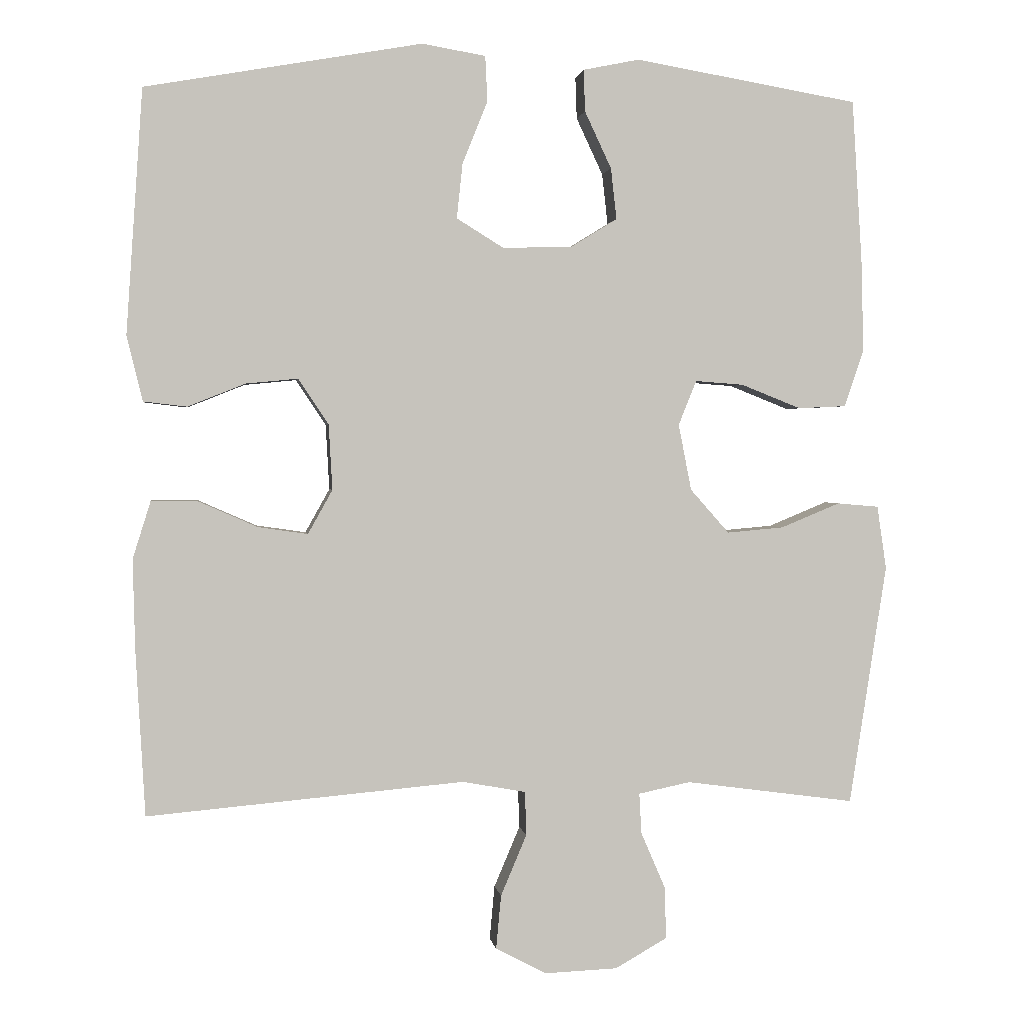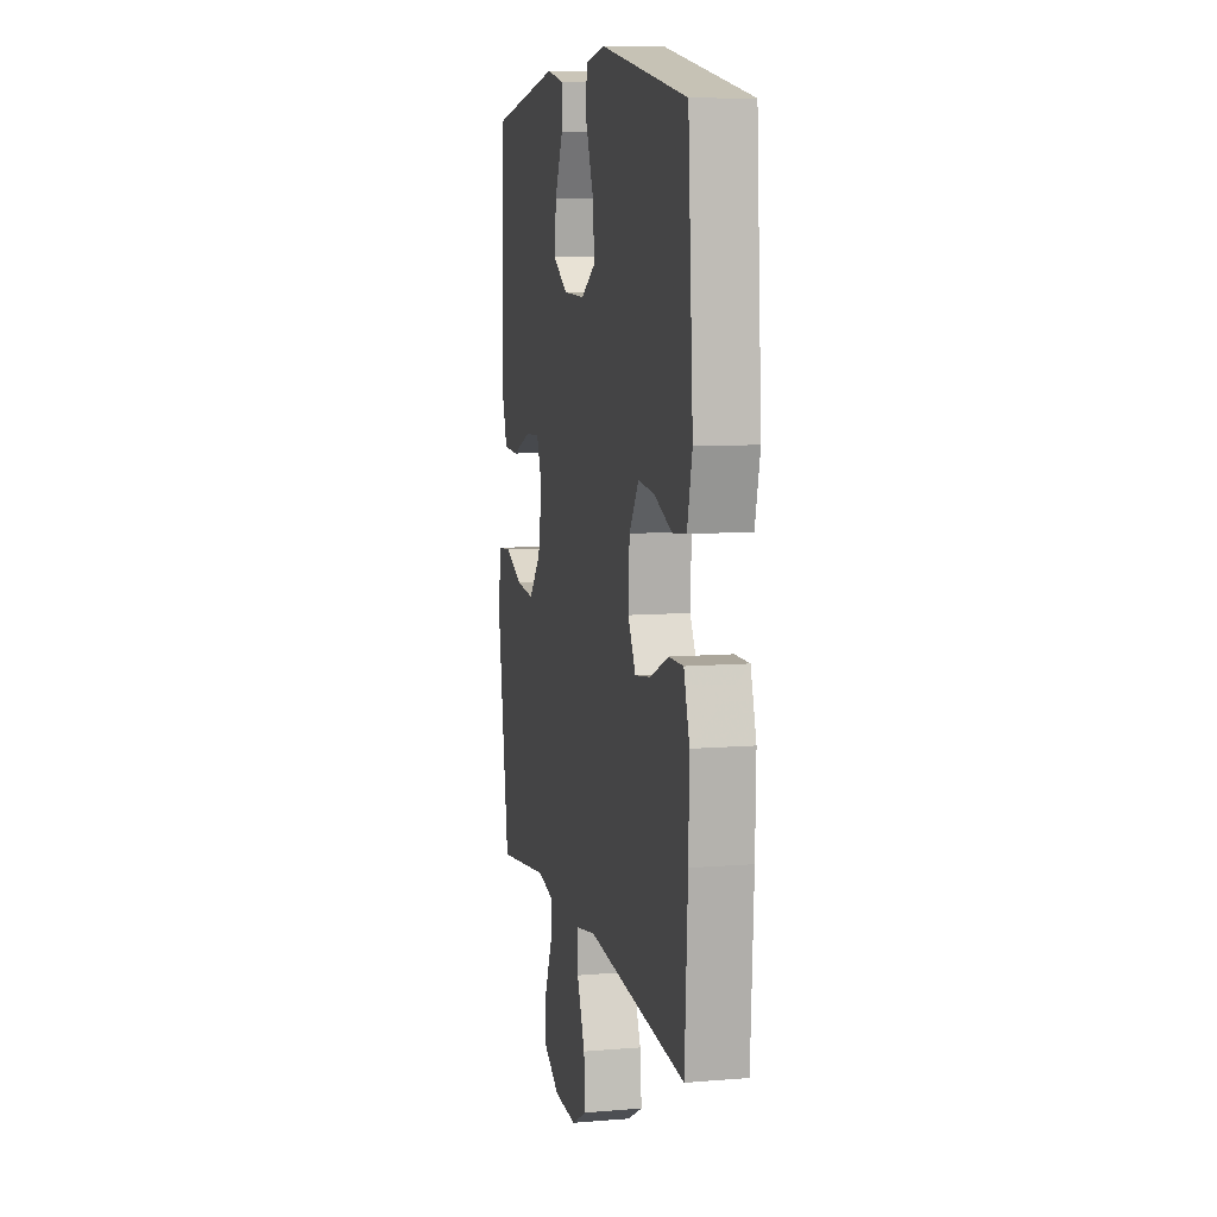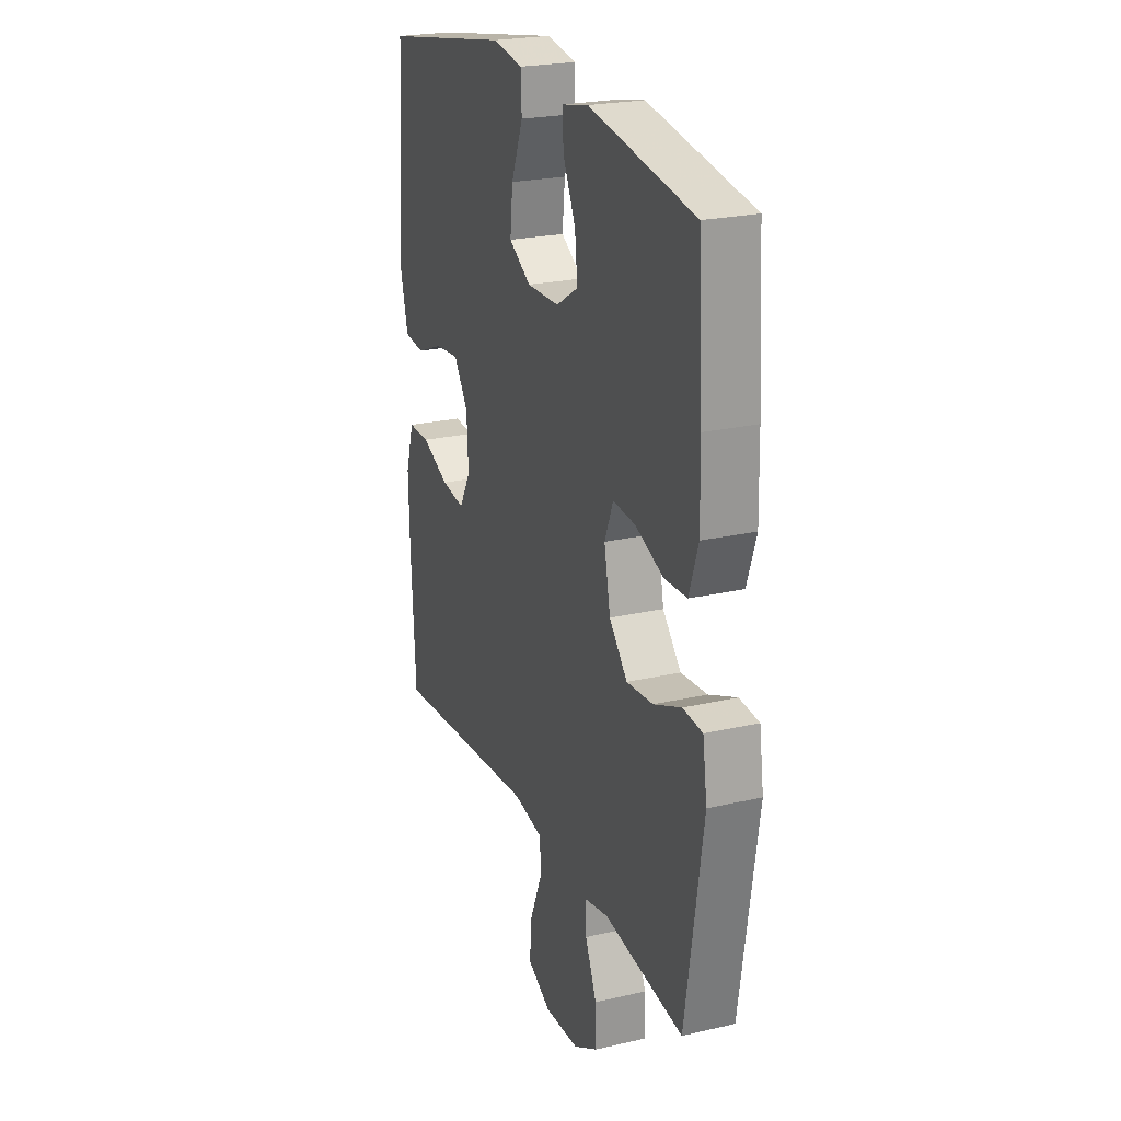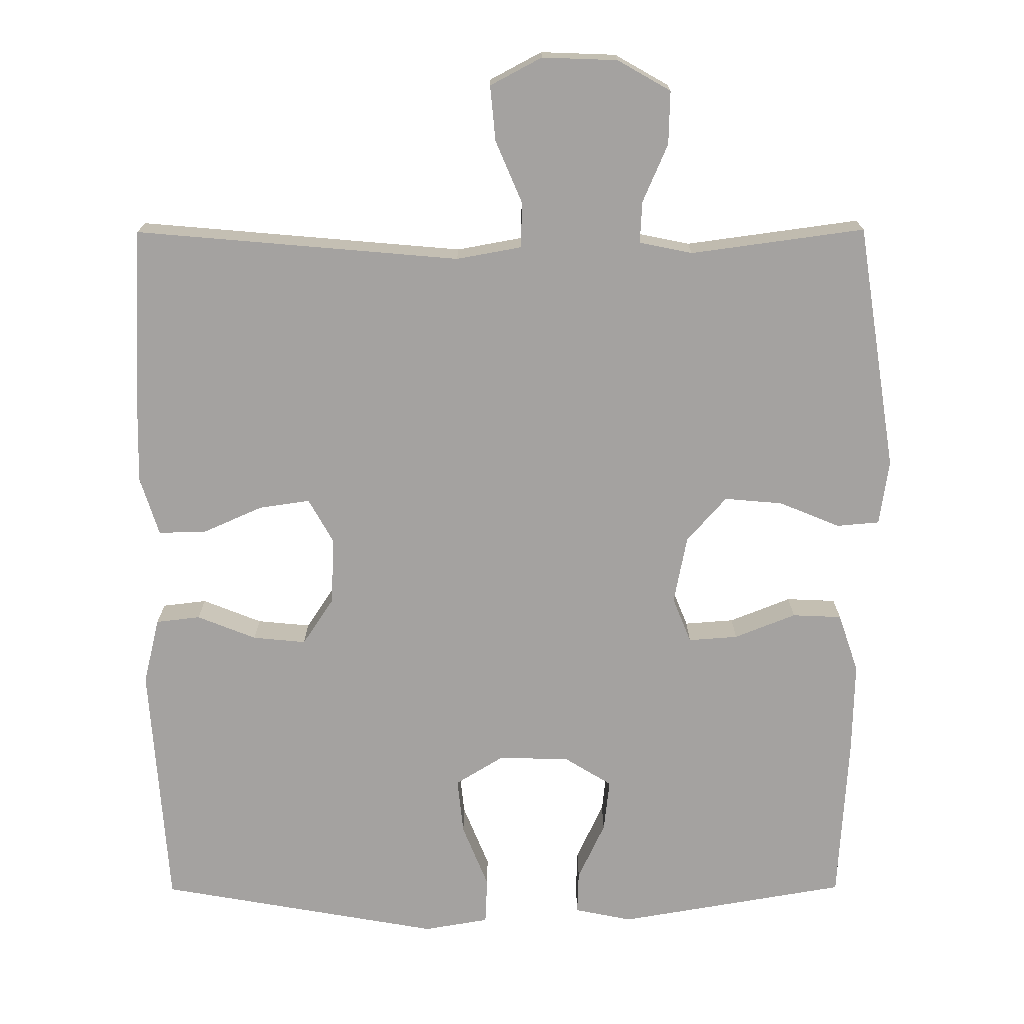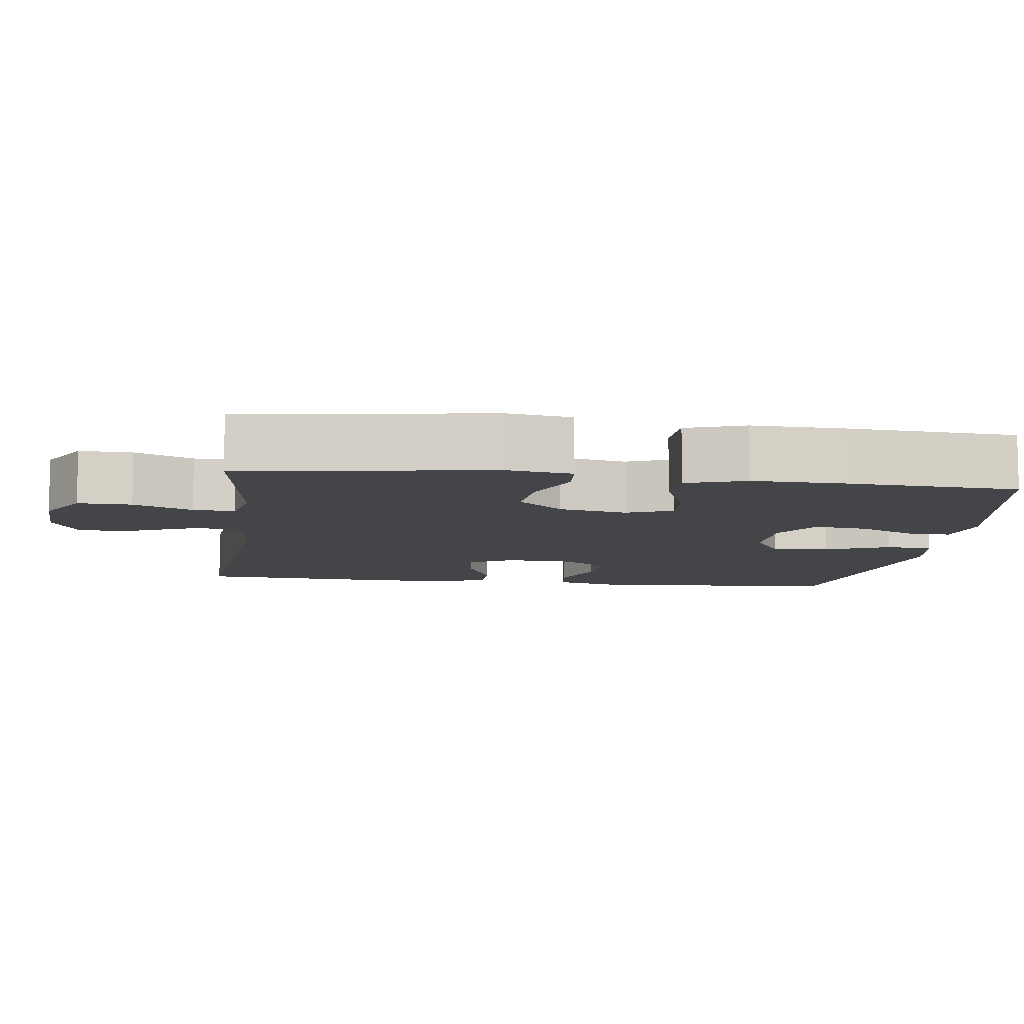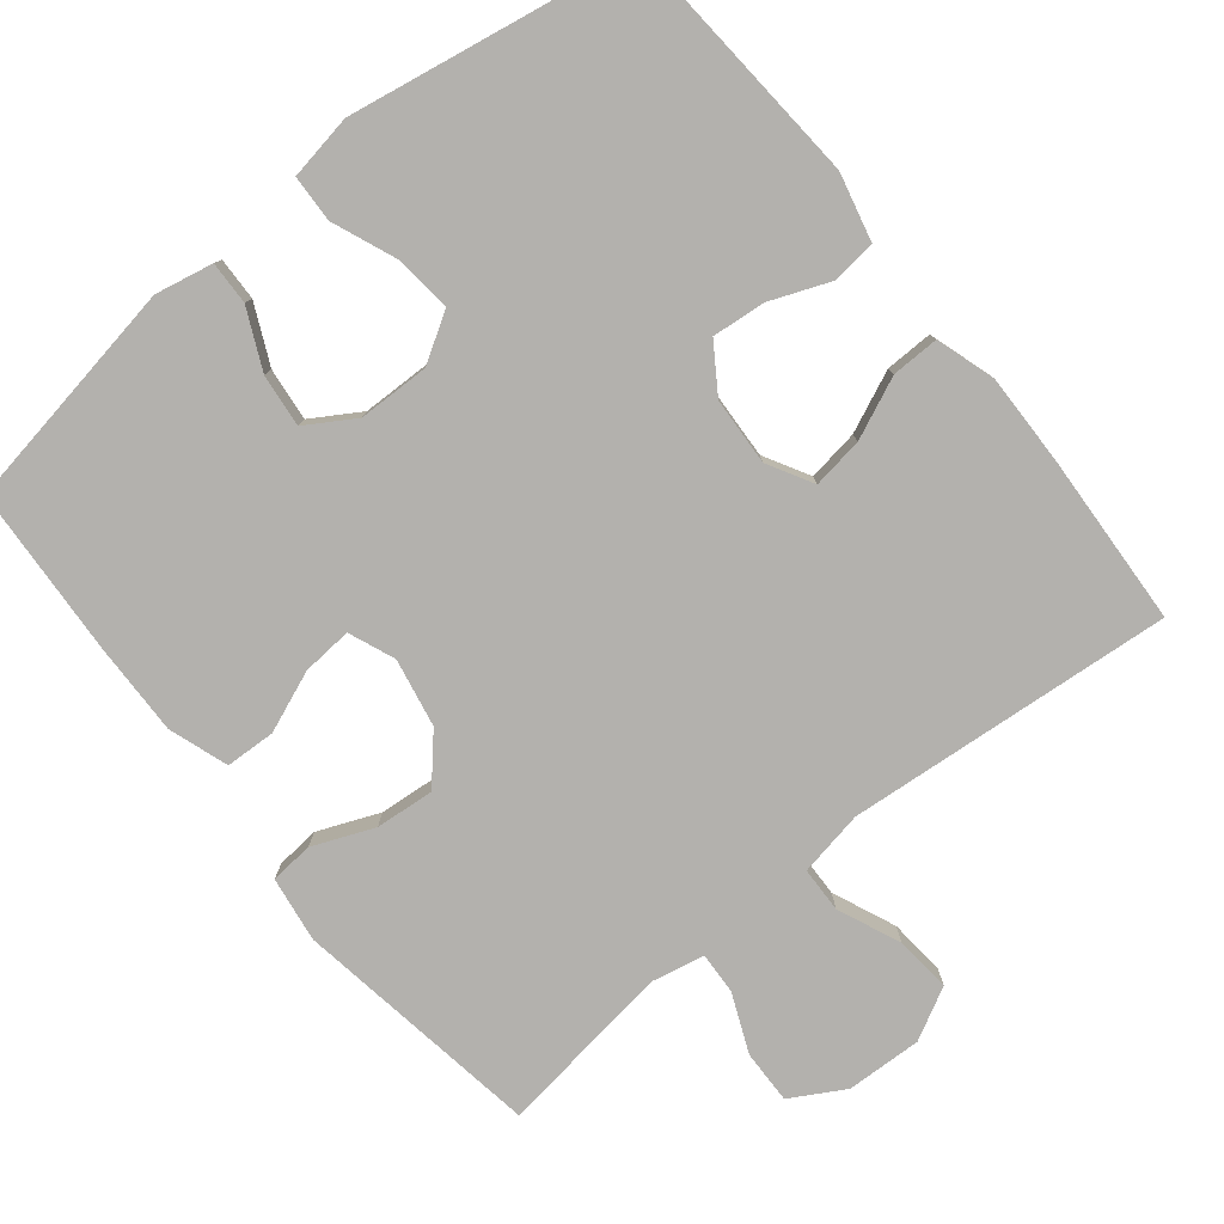
<metadata>
{"format":"obj","ext":"obj","renderer":"f3d","projection":"perspective","resolution":1024,"background":"white","views":[{"elev":1.6,"azim":172.0,"up":"+Z"},{"elev":8.8,"azim":77.4,"up":"+Z"},{"elev":23.3,"azim":-111.4,"up":"+Z"},{"elev":-72.7,"azim":-179.8,"up":"+Y"},{"elev":-9.0,"azim":-97.6,"up":"+Y"},{"elev":-79.3,"azim":39.0,"up":"+Y"}]}
</metadata>
<code>
v 0.5 0.07 -0.5
v 0.06 0.07 -0.461
v -0.028 0.07 -0.477
v -0.03 0.07 -0.538
v 0.006 0.07 -0.623
v 0.013 0.07 -0.698
v -0.057 0.07 -0.735
v -0.159 0.07 -0.731
v -0.231 0.07 -0.69
v -0.229 0.07 -0.618
v -0.195 0.07 -0.539
v -0.192 0.07 -0.483
v -0.264 0.07 -0.468
v -0.5 0.07 -0.5
v -0.552 0.07 -0.165
v -0.539 0.07 -0.077
v -0.481 0.07 -0.072
v -0.399 0.07 -0.106
v -0.32 0.07 -0.113
v -0.266 0.07 -0.052
v -0.248 0.07 0.04
v -0.273 0.07 0.102
v -0.34 0.07 0.097
v -0.423 0.07 0.064
v -0.49 0.07 0.067
v -0.517 0.07 0.147
v -0.514 0.07 0.271
v -0.5 0.07 0.5
v -0.189 0.07 0.553
v -0.111 0.07 0.537
v -0.113 0.07 0.479
v -0.15 0.07 0.4
v -0.158 0.07 0.329
v -0.093 0.07 0.289
v 0.003 0.07 0.287
v 0.068 0.07 0.327
v 0.06 0.07 0.403
v 0.025 0.07 0.49
v 0.028 0.07 0.553
v 0.116 0.07 0.568
v 0.5 0.07 0.5
v 0.523 0.07 0.161
v 0.501 0.07 0.071
v 0.441 0.07 0.064
v 0.361 0.07 0.096
v 0.289 0.07 0.103
v 0.247 0.07 0.04
v 0.242 0.07 -0.051
v 0.276 0.07 -0.112
v 0.345 0.07 -0.102
v 0.427 0.07 -0.066
v 0.491 0.07 -0.065
v 0.516 0.07 -0.145
v 0.513 0.07 -0.269
v 0.5 0 -0.5
v 0.06 0 -0.461
v -0.028 0 -0.477
v -0.03 0 -0.538
v 0.006 0 -0.623
v 0.013 0 -0.698
v -0.057 0 -0.735
v -0.159 0 -0.731
v -0.231 0 -0.69
v -0.229 0 -0.618
v -0.195 0 -0.539
v -0.192 0 -0.483
v -0.264 0 -0.468
v -0.5 0 -0.5
v -0.552 0 -0.165
v -0.539 0 -0.077
v -0.481 0 -0.072
v -0.399 0 -0.106
v -0.32 0 -0.113
v -0.266 0 -0.052
v -0.248 0 0.04
v -0.273 0 0.102
v -0.34 0 0.097
v -0.423 0 0.064
v -0.49 0 0.067
v -0.517 0 0.147
v -0.514 0 0.271
v -0.5 0 0.5
v -0.189 0 0.553
v -0.111 0 0.537
v -0.113 0 0.479
v -0.15 0 0.4
v -0.158 0 0.329
v -0.093 0 0.289
v 0.003 0 0.287
v 0.068 0 0.327
v 0.06 0 0.403
v 0.025 0 0.49
v 0.028 0 0.553
v 0.116 0 0.568
v 0.5 0 0.5
v 0.523 0 0.161
v 0.501 0 0.071
v 0.441 0 0.064
v 0.361 0 0.096
v 0.289 0 0.103
v 0.247 0 0.04
v 0.242 0 -0.051
v 0.276 0 -0.112
v 0.345 0 -0.102
v 0.427 0 -0.066
v 0.491 0 -0.065
v 0.516 0 -0.145
v 0.513 0 -0.269
f 53 54 1 2
f 50 51 52 53
f 49 50 53 2
f 48 49 2 3
f 47 48 3
f 42 43 44 45
f 42 45 46
f 41 42 46
f 40 41 46 47
f 37 38 39 40
f 36 37 40 47
f 29 30 31 32
f 29 32 33
f 28 29 33
f 27 28 33 34
f 23 24 25 26
f 22 23 26 27
f 15 16 17 18
f 13 14 15 18
f 12 13 18 19
f 8 9 10 11
f 8 11 12
f 7 8 12
f 4 5 6 7
f 3 4 7 12
f 35 36 47 3
f 22 27 34 35
f 21 22 35 3
f 3 12 19 20
f 3 20 21
f 56 55 108 107
f 107 106 105 104
f 56 107 104 103
f 57 56 103 102
f 57 102 101
f 99 98 97 96
f 100 99 96
f 100 96 95
f 101 100 95 94
f 94 93 92 91
f 101 94 91 90
f 86 85 84 83
f 87 86 83
f 87 83 82
f 88 87 82 81
f 80 79 78 77
f 81 80 77 76
f 72 71 70 69
f 72 69 68 67
f 73 72 67 66
f 65 64 63 62
f 66 65 62
f 66 62 61
f 61 60 59 58
f 66 61 58 57
f 57 101 90 89
f 89 88 81 76
f 57 89 76 75
f 74 73 66 57
f 75 74 57
f 1 55 56 2
f 2 56 57 3
f 3 57 58 4
f 4 58 59 5
f 5 59 60 6
f 6 60 61 7
f 7 61 62 8
f 8 62 63 9
f 9 63 64 10
f 10 64 65 11
f 11 65 66 12
f 12 66 67 13
f 13 67 68 14
f 14 68 69 15
f 15 69 70 16
f 16 70 71 17
f 17 71 72 18
f 18 72 73 19
f 19 73 74 20
f 20 74 75 21
f 21 75 76 22
f 22 76 77 23
f 23 77 78 24
f 24 78 79 25
f 25 79 80 26
f 26 80 81 27
f 27 81 82 28
f 28 82 83 29
f 29 83 84 30
f 30 84 85 31
f 31 85 86 32
f 32 86 87 33
f 33 87 88 34
f 34 88 89 35
f 35 89 90 36
f 36 90 91 37
f 37 91 92 38
f 38 92 93 39
f 39 93 94 40
f 40 94 95 41
f 41 95 96 42
f 42 96 97 43
f 43 97 98 44
f 44 98 99 45
f 45 99 100 46
f 46 100 101 47
f 47 101 102 48
f 48 102 103 49
f 49 103 104 50
f 50 104 105 51
f 51 105 106 52
f 52 106 107 53
f 53 107 108 54
f 54 108 55 1

</code>
